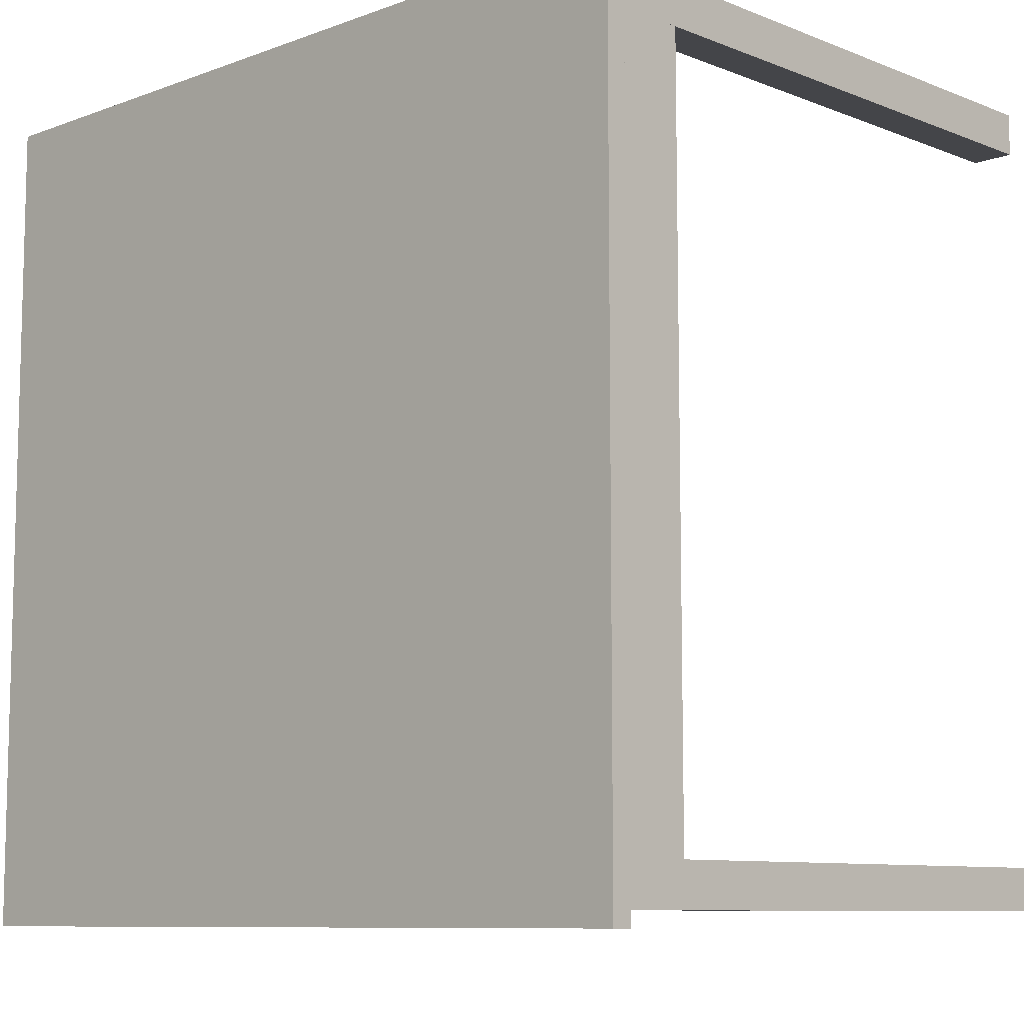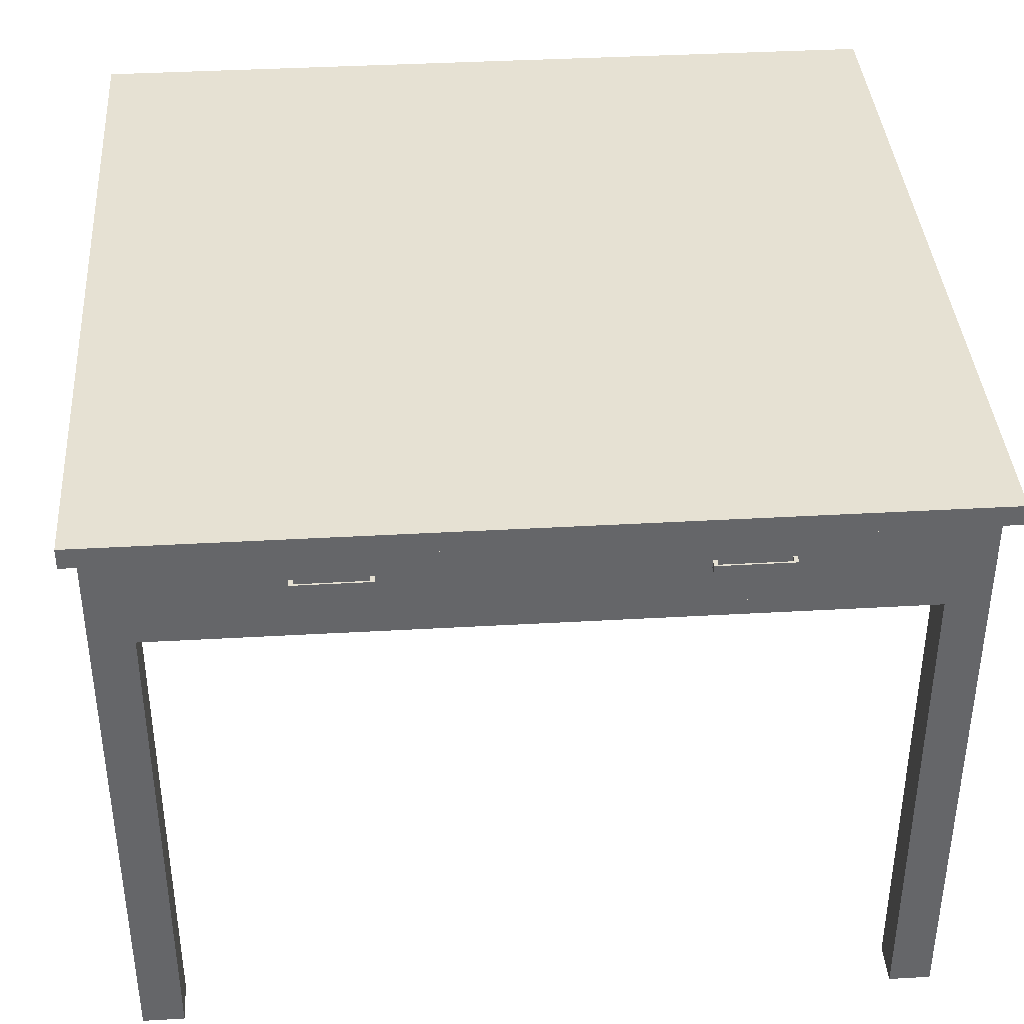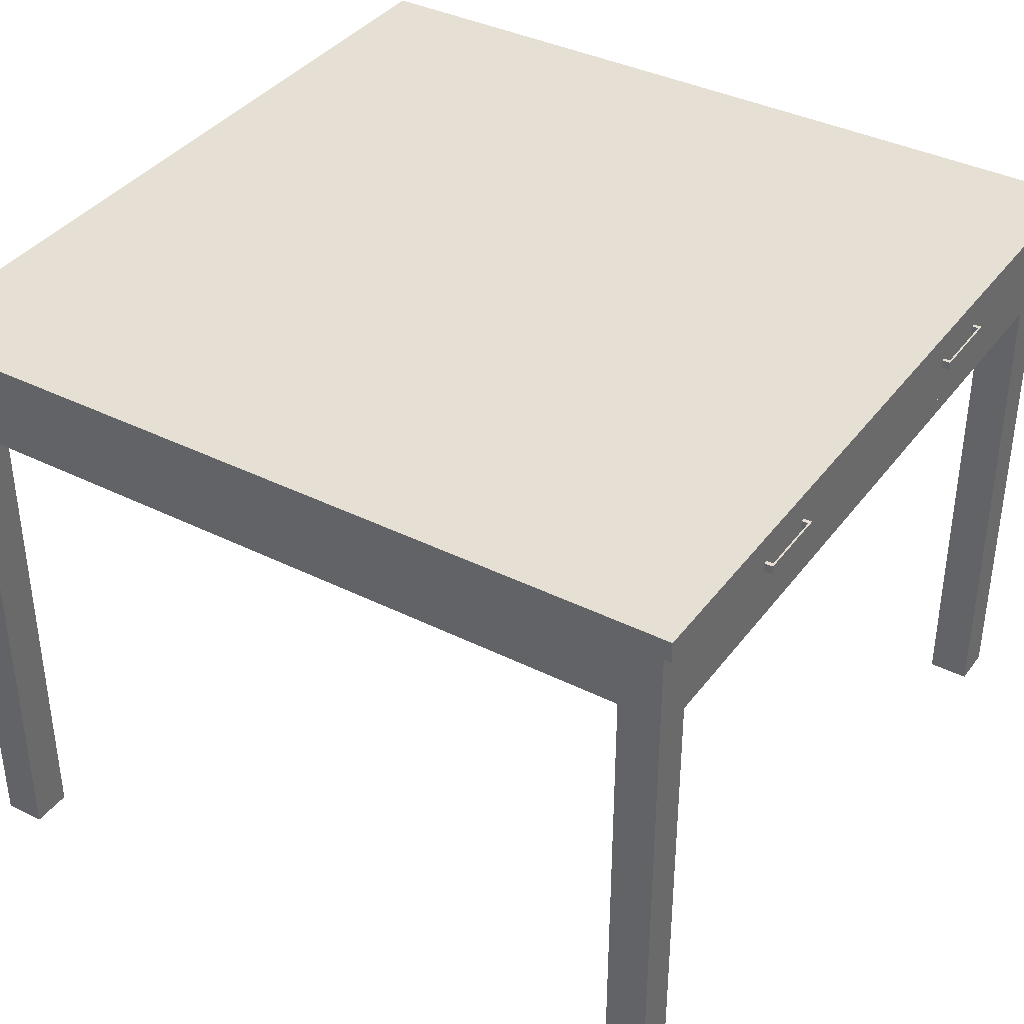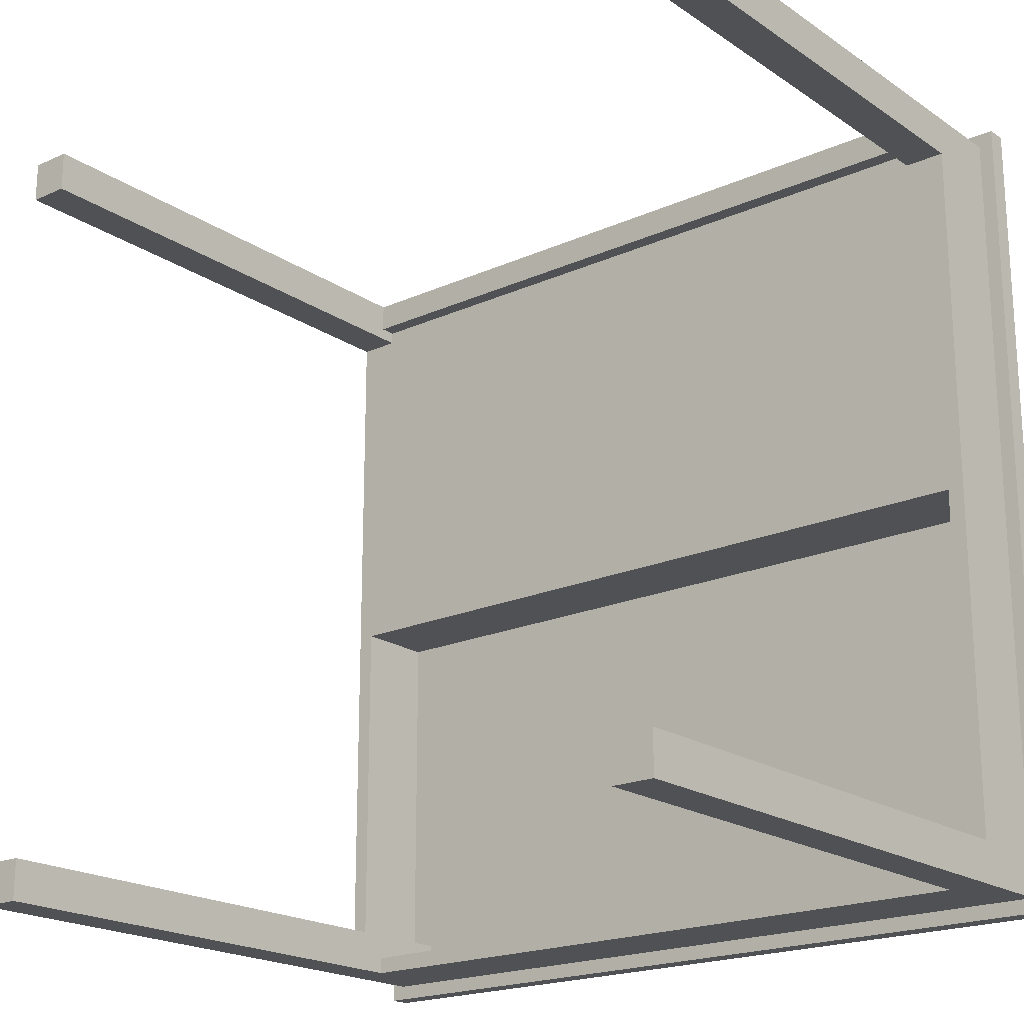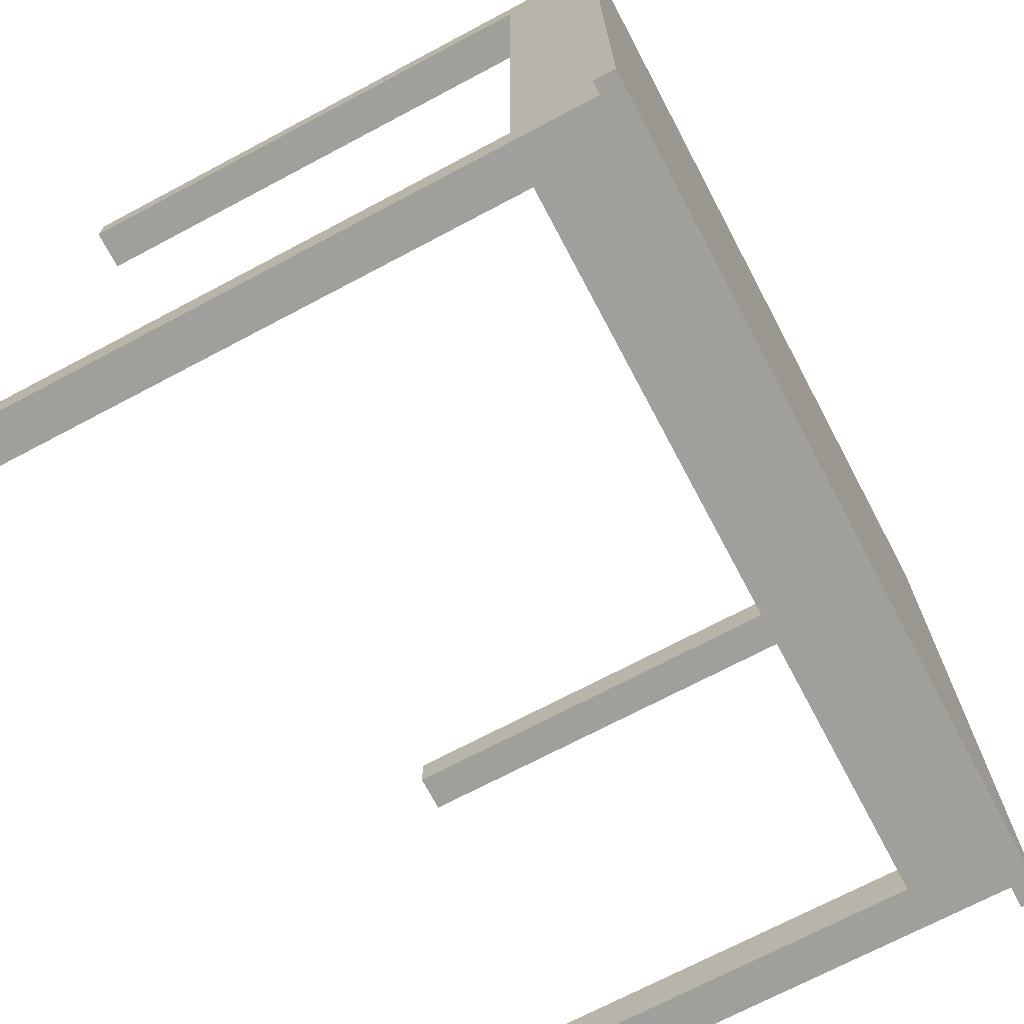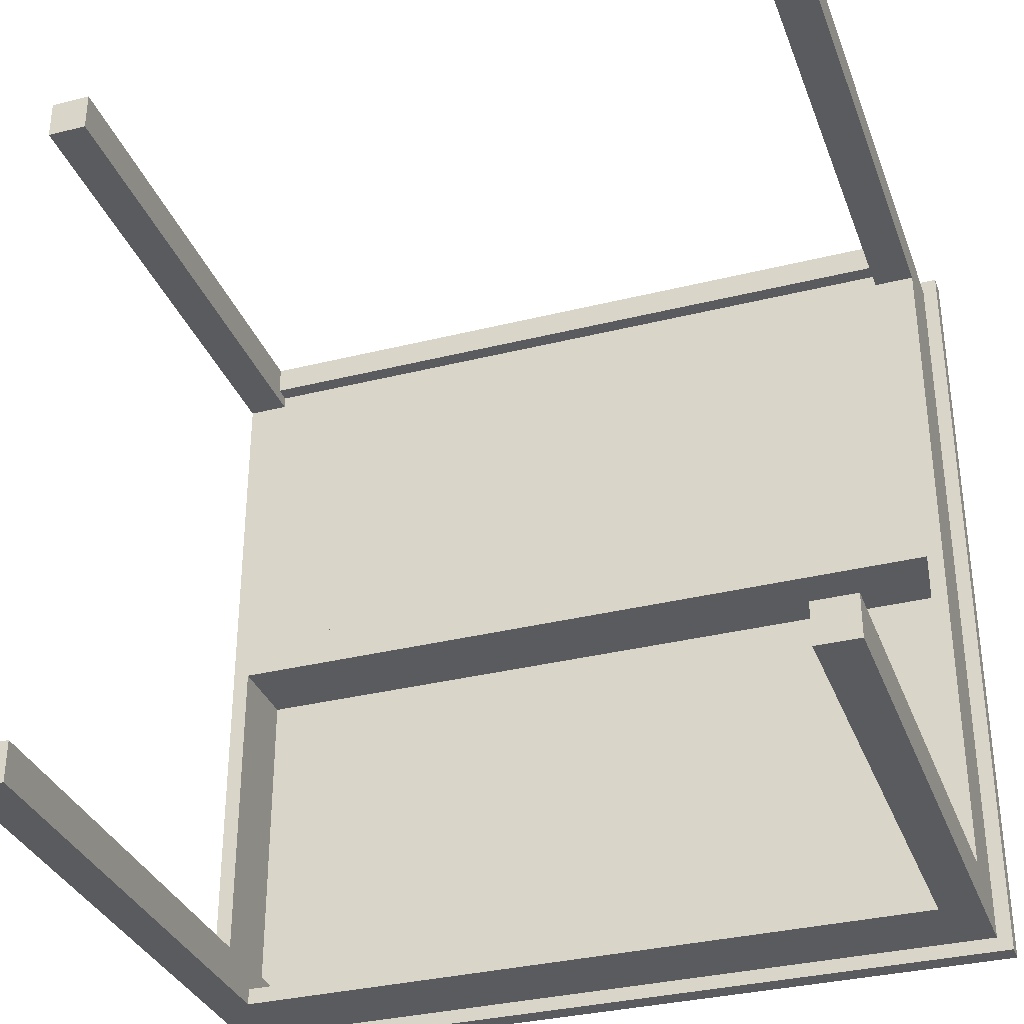
<metadata>
{"format":"obj","ext":"obj","renderer":"f3d","projection":"perspective","resolution":1024,"background":"white","views":[{"elev":-9.1,"azim":-135.9,"up":"+Z"},{"elev":38.6,"azim":-4.1,"up":"+Y"},{"elev":37.9,"azim":-57.6,"up":"+Y"},{"elev":-20.0,"azim":39.4,"up":"+Z"},{"elev":-71.2,"azim":117.9,"up":"+Z"},{"elev":-33.5,"azim":18.9,"up":"+Z"}]}
</metadata>
<code>
g Mesh1 TableTop Model
v 0 75.5 -96.5
v 0 75.5 3.5
v 100 75.5 3.5
v 100 75.5 -96.5
f 1 2 3 4
v 0 73 -96.5
v 0 73 3.5
f 5 6 2 1
v 100 73 -96.5
v 100 73 3.5
f 6 5 7 8
f 7 5 1 4
f 8 7 4 3
f 6 8 3 2
g Mesh2 DrawerPlate Model
v 96.2 62.99 -47.25
v 96.2 72.99 -47.25
v 3.703 72.99 -47.25
v 3.703 62.99 -47.25
f 9 10 11 12
v 3.703 62.99 -3.25
v 6.703 62.99 -3.25
v 6.703 62.99 -1.75
v 93.2 62.99 -1.75
v 93.2 62.99 -3.25
v 96.2 62.99 -3.25
f 13 14 15 16 17 18 9 12
g Mesh3 UnderDrawer Model
v 6.703 60.99 -1.75
v 6.703 60.99 1.75
v 6.703 62.99 1.75
v 6.703 62.99 -1.75
f 19 20 21 22
v 93.2 60.99 -1.75
v 93.2 60.99 1.75
f 23 24 20 19
v 93.2 62.99 -1.75
v 93.2 62.99 1.75
f 24 23 25 26
f 23 19 22 25
f 26 25 22 21
f 20 24 26 21
g Mesh4 DrawerMiddle Model
v 48.7 62.99 1.75
v 51.2 62.99 1.75
v 51.2 72.99 1.75
v 48.7 72.99 1.75
f 27 28 29 30
v 51.2 72.99 -47.25
v 51.2 62.99 -47.25
f 31 29 28 32
v 48.7 72.99 -47.25
v 48.7 62.99 -47.25
f 27 30 33 34
g Mesh5 TableLeg1 Model
v 1.703 -0.006722 1.75
v 1.703 -0.006722 -3.25
v 6.703 -0.006722 -3.25
v 6.703 -0.006722 1.75
f 35 36 37 38
v 1.703 72.99 1.75
v 1.703 72.99 -3.25
f 36 35 39 40
v 6.703 72.99 1.75
f 35 38 41 39
v 6.703 72.99 -3.25
f 38 37 42 41
f 37 36 40 42
f 40 39 41 42
g Mesh6 TableLeg2 Model
v 93.2 -0.006722 1.75
v 93.2 -0.006722 -3.25
v 98.2 -0.006722 -3.25
v 98.2 -0.006722 1.75
f 43 44 45 46
v 93.2 72.99 1.75
v 93.2 72.99 -3.25
f 44 43 47 48
v 98.2 72.99 1.75
f 43 46 49 47
v 98.2 72.99 -3.25
f 46 45 50 49
f 45 44 48 50
f 48 47 49 50
g Mesh7 TableLeg3 Model
v 93.2 -0.006722 -89.75
v 93.2 -0.006722 -94.75
v 98.2 -0.006722 -94.75
v 98.2 -0.006722 -89.75
f 51 52 53 54
v 93.2 72.99 -89.75
v 93.2 72.99 -94.75
f 52 51 55 56
v 98.2 72.99 -89.75
f 51 54 57 55
v 98.2 72.99 -94.75
f 54 53 58 57
f 53 52 56 58
f 56 55 57 58
g Mesh8 TableLeg4 Model
v 1.703 -0.006722 -89.75
v 1.703 -0.006722 -94.75
v 6.703 -0.006722 -94.75
v 6.703 -0.006722 -89.75
f 59 60 61 62
v 1.703 72.99 -89.75
v 1.703 72.99 -94.75
f 60 59 63 64
v 6.703 72.99 -89.75
f 59 62 65 63
v 6.703 72.99 -94.75
f 62 61 66 65
f 61 60 64 66
f 64 63 65 66
g Mesh9 TableSide1 Model
v 96.2 62.99 -89.75
v 96.2 62.99 -3.25
v 96.2 72.99 -3.25
v 96.2 72.99 -89.75
f 67 68 69 70
v 98.2 62.99 -3.25
v 98.2 62.99 -89.75
f 71 68 67 72
v 98.2 72.99 -3.25
f 68 71 73 69
v 98.2 72.99 -89.75
f 71 72 74 73
f 72 67 70 74
f 69 73 74 70
g Mesh10 TableSide2 Model
v 6.703 62.99 -92.75
v 93.2 62.99 -92.75
v 93.2 72.99 -92.75
v 6.703 72.99 -92.75
f 75 76 77 78
v 93.2 62.99 -94.75
v 6.703 62.99 -94.75
f 79 76 75 80
f 76 79 56 77
v 6.703 72.99 -94.75
f 79 80 81 56
f 80 75 78 81
f 77 56 81 78
g Mesh11 TableSide3 Model
v 1.703 62.99 -89.75
v 1.703 62.99 -3.25
v 1.703 72.99 -3.25
v 1.703 72.99 -89.75
f 82 83 84 85
v 3.703 62.99 -3.25
v 3.703 62.99 -89.75
f 86 83 82 87
v 3.703 72.99 -3.25
f 83 86 88 84
v 3.703 72.99 -89.75
f 86 87 89 88
f 87 82 85 89
f 84 88 89 85
g Mesh12 Drawer1 Model
v 6.703 62.99 1.75
v 23.2 67.68 1.75
v 48.7 62.99 1.75
f 90 91 92
f 91 90 41
v 6.703 62.99 0.75
v 6.703 72.99 0.75
f 90 93 94 41
v 48.7 62.99 0.75
v 47.7 62.99 0.75
v 7.703 62.99 0.75
f 92 95 96 97 93 90
v 48.7 72.99 1.75
v 48.7 72.99 0.75
f 98 99 95 92
v 7.703 72.99 0.75
v 47.7 72.99 0.75
f 100 94 41 98 99 101
v 7.703 72.99 -42.25
v 6.703 72.99 -42.25
f 94 100 102 103
f 97 93 94 100
v 6.703 62.99 -43.25
v 7.703 62.99 -42.25
v 47.7 62.99 -42.25
v 48.7 62.99 -42.25
v 48.7 62.99 -43.25
f 104 93 97 105 106 107 108
v 6.703 72.99 -43.25
f 93 104 109 103 94
v 48.7 72.99 -43.25
f 108 104 109 110
v 47.7 72.99 -42.25
v 48.7 72.99 -42.25
f 109 103 102 111 112 110
f 111 102 105 106
f 97 105 102 100
f 97 96 106 105
f 96 97 100 101
f 95 96 101 99
f 95 107 106 96
f 95 99 112 107
f 112 111 101 99
f 106 107 112 111
f 112 110 108 107
f 106 96 101 111
v 32.2 68.68 1.75
f 98 113 41
v 32.2 67.68 1.75
f 98 114 113
f 92 114 98
f 114 92 91
v 23.68 67.68 1.75
f 114 91 115
v 23.2 67.68 2.75
v 23.68 67.68 2.75
v 23.68 67.68 2.533
f 115 91 116 117 118
v 23.2 68.68 1.75
v 23.2 68.68 2.75
f 91 119 120 116
f 91 41 119
v 23.68 68.68 1.75
f 119 41 121
v 31.73 68.68 1.75
f 121 41 122
f 122 41 113
v 32.2 68.68 2.75
v 31.73 68.68 2.75
v 31.73 68.68 2.533
f 122 113 123 124 125
v 32.2 67.68 2.75
f 113 114 126 123
v 31.73 67.68 1.75
v 31.73 67.68 2.533
v 31.73 67.68 2.75
f 114 127 128 129 126
f 114 115 127
f 121 127 115
f 127 121 122
f 122 125 128 127
f 129 128 125 124
f 128 118 117 129
v 23.68 68.68 2.533
f 118 128 125 130
v 23.68 68.68 2.75
f 130 125 124 131
f 129 117 131 124
f 120 131 117 116
f 119 121 130 131 120
f 115 118 130 121
f 131 130 118 117
f 123 126 129 124
g Mesh13 Drawer2 Model
v 51.2 62.99 1.75
v 67.7 67.68 1.75
v 93.2 62.99 1.75
f 132 133 134
v 51.2 72.99 1.75
f 133 132 135
v 51.2 62.99 0.75
v 51.2 72.99 0.75
f 132 136 137 135
v 93.2 62.99 0.75
v 92.2 62.99 0.75
v 52.2 62.99 0.75
f 134 138 139 140 136 132
v 93.2 72.99 1.75
v 93.2 72.99 0.75
f 141 142 138 134
v 52.2 72.99 0.75
v 92.2 72.99 0.75
f 143 137 135 141 142 144
v 52.2 72.99 -42.25
v 51.2 72.99 -42.25
f 137 143 145 146
f 140 136 137 143
v 51.2 62.99 -43.25
v 52.2 62.99 -42.25
v 92.2 62.99 -42.25
v 93.2 62.99 -42.25
v 93.2 62.99 -43.25
f 147 136 140 148 149 150 151
v 51.2 72.99 -43.25
f 136 147 152 146 137
v 93.2 72.99 -43.25
f 151 147 152 153
v 92.2 72.99 -42.25
v 93.2 72.99 -42.25
f 152 146 145 154 155 153
f 154 145 148 149
f 140 148 145 143
f 140 139 149 148
f 139 140 143 144
f 138 139 144 142
f 138 150 149 139
f 138 142 155 150
f 155 154 144 142
f 149 150 155 154
f 155 153 151 150
f 149 139 144 154
v 76.7 68.68 1.75
f 141 156 135
v 76.7 67.68 1.75
f 141 157 156
f 134 157 141
f 157 134 133
v 68.18 67.68 1.75
f 157 133 158
v 67.7 67.68 2.75
v 68.18 67.68 2.75
v 68.18 67.68 2.533
f 158 133 159 160 161
v 67.7 68.68 1.75
v 67.7 68.68 2.75
f 133 162 163 159
f 133 135 162
v 68.18 68.68 1.75
f 162 135 164
v 76.23 68.68 1.75
f 164 135 165
f 165 135 156
v 76.7 68.68 2.75
v 76.23 68.68 2.75
v 76.23 68.68 2.533
f 165 156 166 167 168
v 76.7 67.68 2.75
f 156 157 169 166
v 76.23 67.68 1.75
v 76.23 67.68 2.533
v 76.23 67.68 2.75
f 157 170 171 172 169
f 157 158 170
f 164 170 158
f 170 164 165
f 165 168 171 170
f 172 171 168 167
f 171 161 160 172
v 68.18 68.68 2.533
f 161 171 168 173
v 68.18 68.68 2.75
f 173 168 167 174
f 172 160 174 167
f 163 174 160 159
f 162 164 173 174 163
f 158 161 173 164
f 174 173 161 160
f 166 169 172 167

</code>
